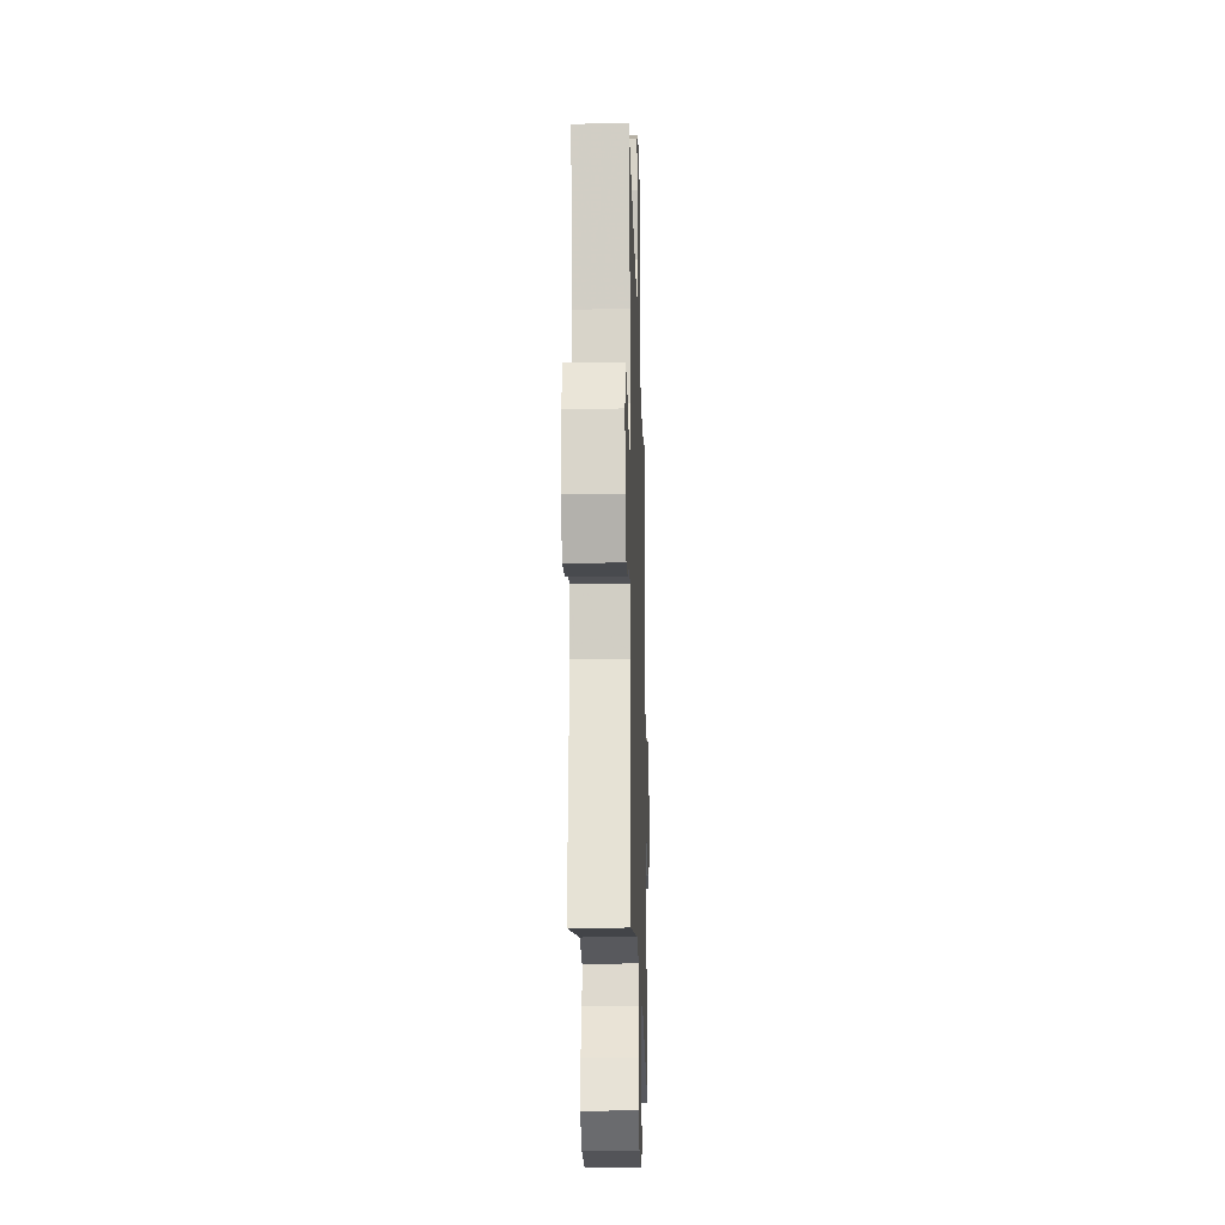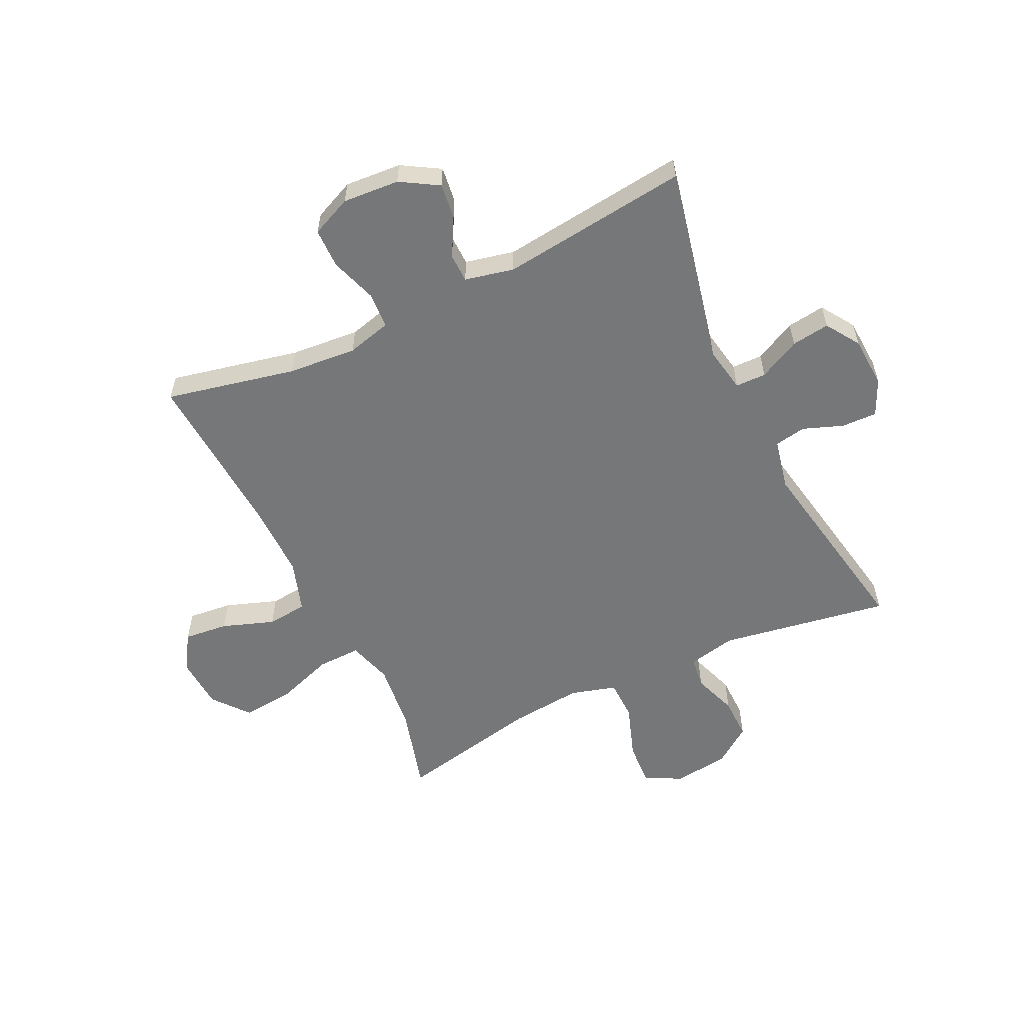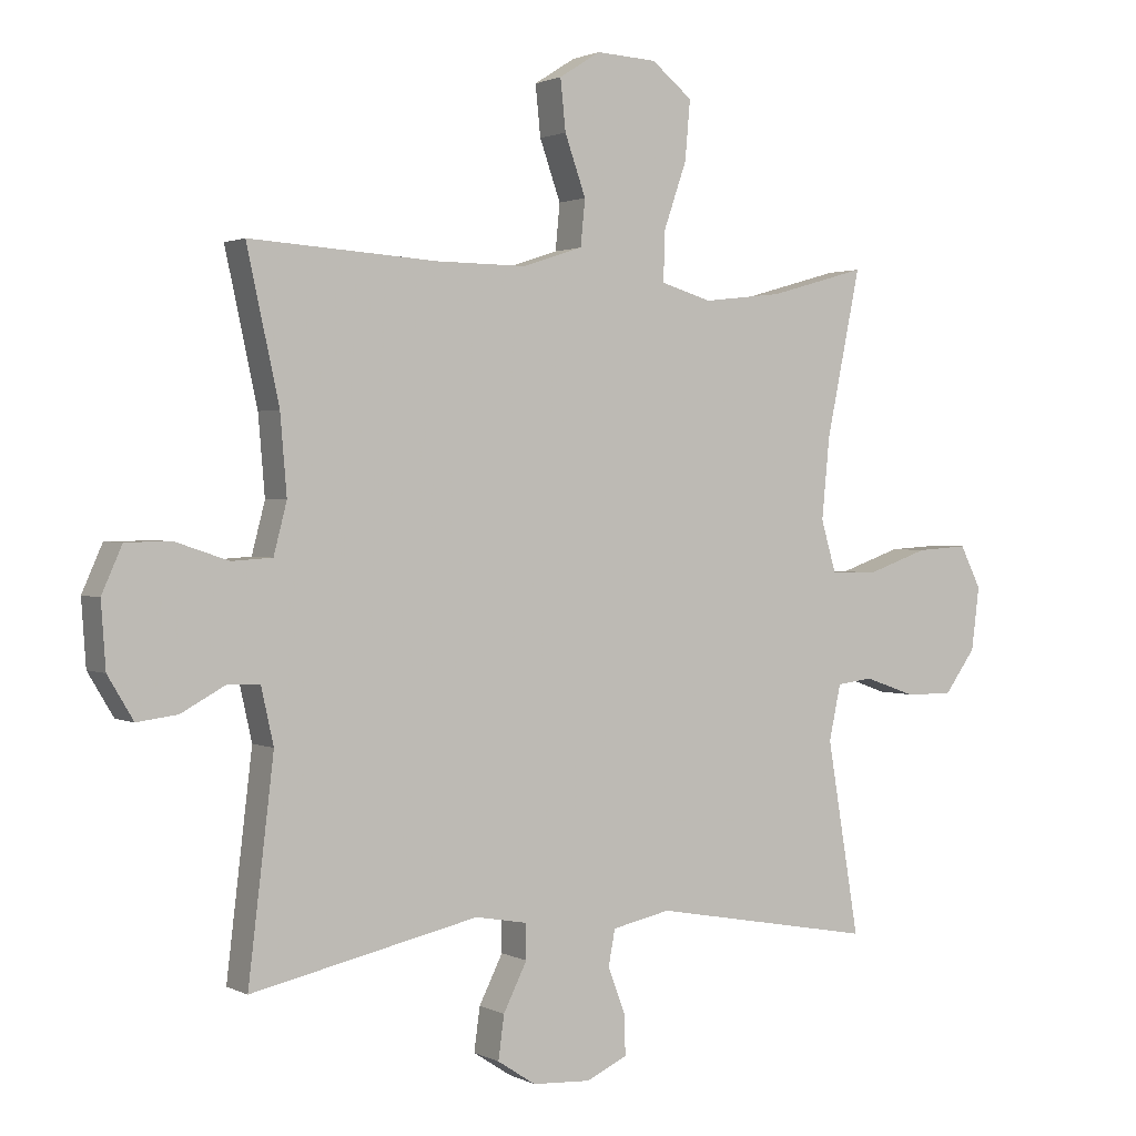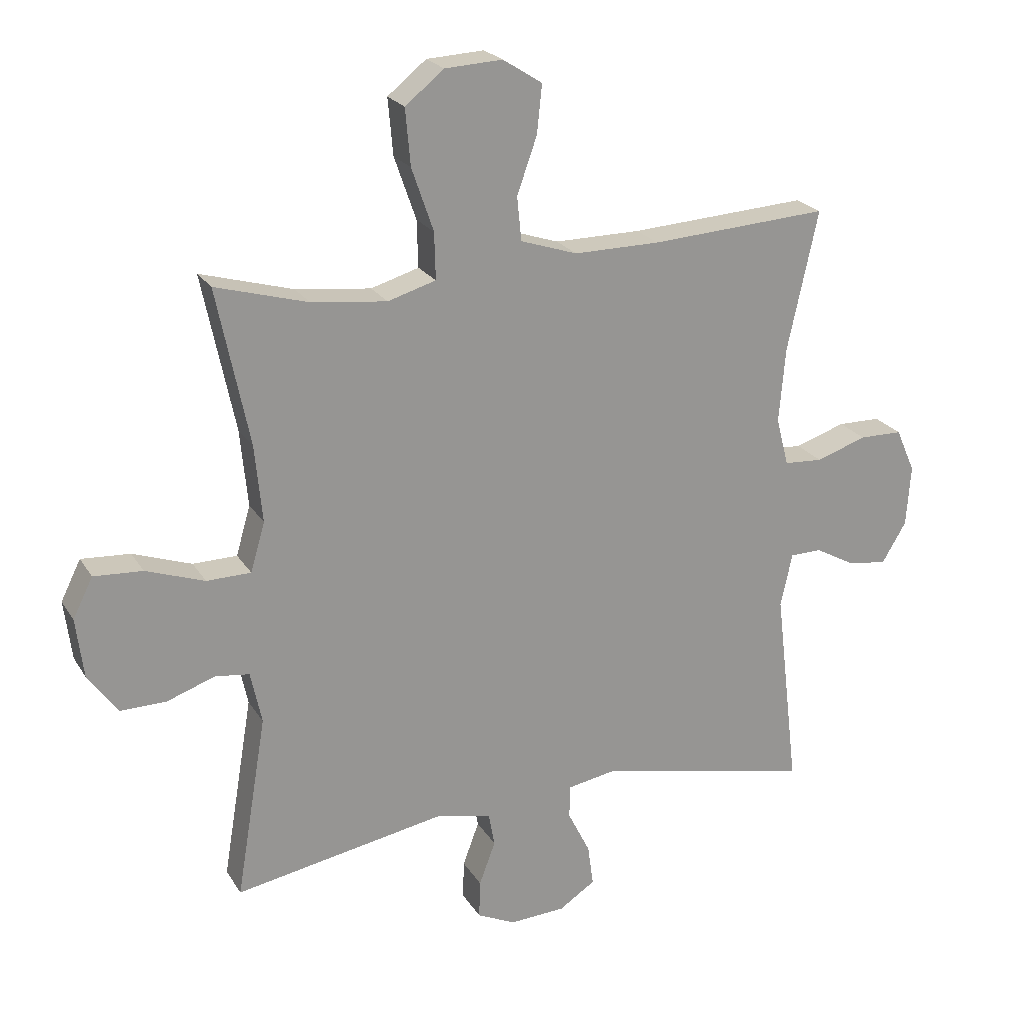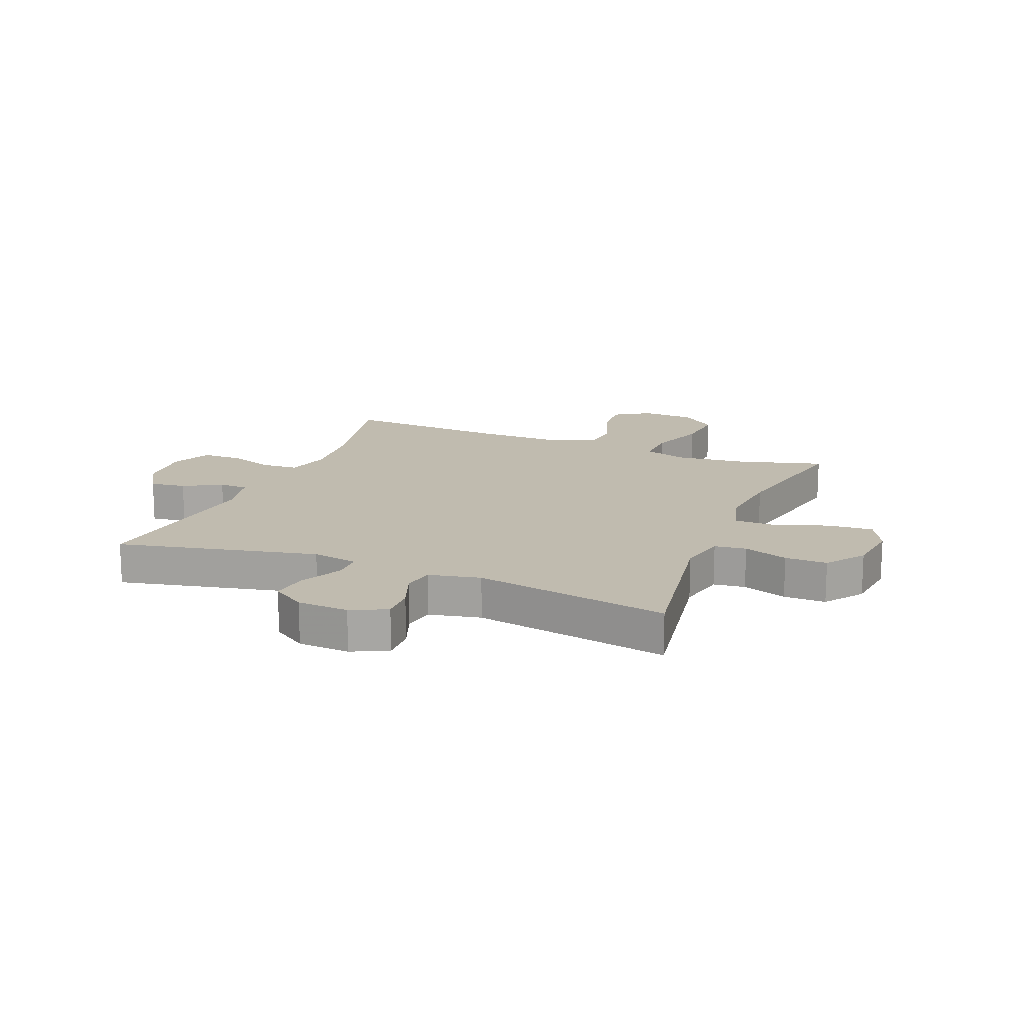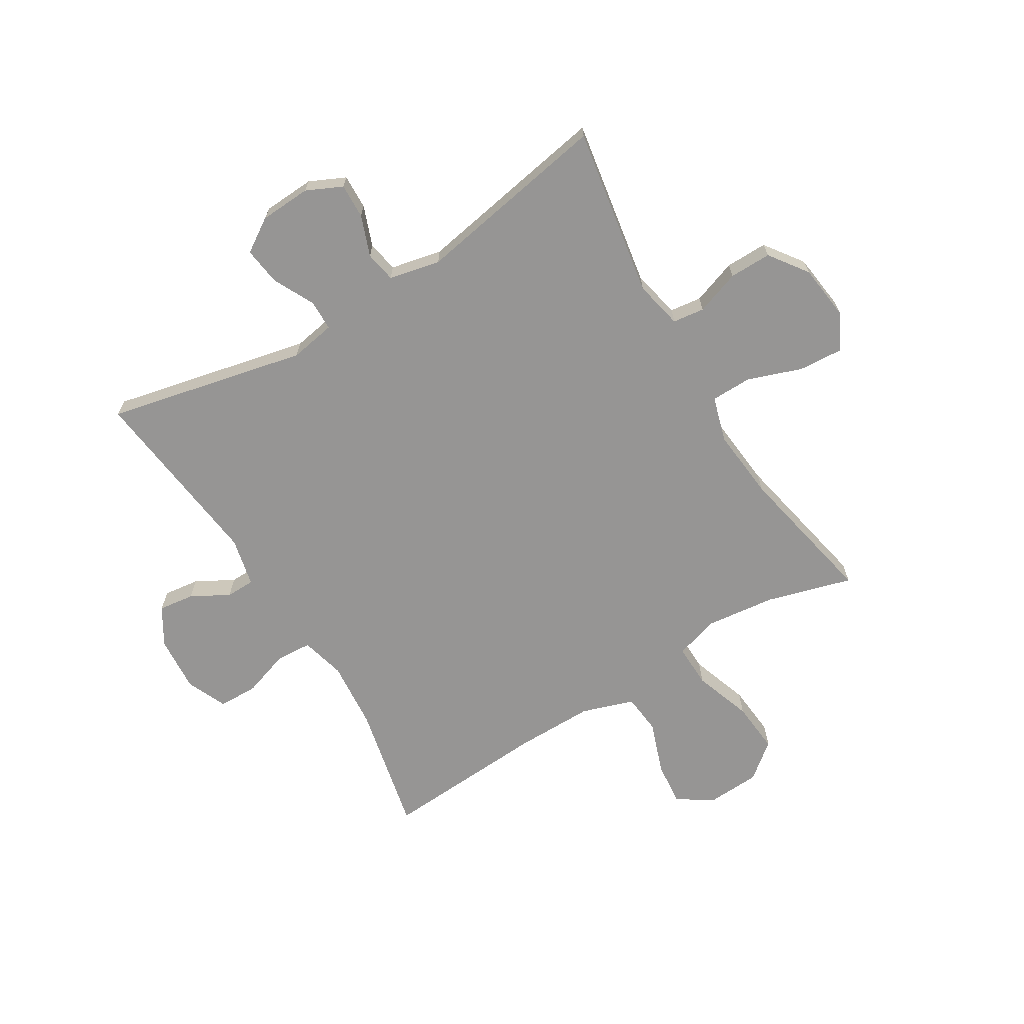
<metadata>
{"format":"obj","ext":"obj","renderer":"f3d","projection":"perspective","resolution":1024,"background":"white","views":[{"elev":-20.2,"azim":91.7,"up":"+Z"},{"elev":-57.0,"azim":115.7,"up":"+Y"},{"elev":1.5,"azim":149.2,"up":"+Z"},{"elev":22.4,"azim":-23.7,"up":"+Z"},{"elev":16.1,"azim":-158.0,"up":"+Y"},{"elev":-67.6,"azim":-148.8,"up":"+Y"}]}
</metadata>
<code>
v 0.5 0.07 -0.5
v 0.154 0.07 -0.424
v 0.075 0.07 -0.438
v 0.074 0.07 -0.491
v 0.11 0.07 -0.563
v 0.119 0.07 -0.629
v 0.061 0.07 -0.667
v -0.028 0.07 -0.672
v -0.09 0.07 -0.643
v -0.088 0.07 -0.582
v -0.062 0.07 -0.512
v -0.072 0.07 -0.458
v -0.161 0.07 -0.439
v -0.5 0.07 -0.5
v -0.451 0.07 -0.206
v -0.469 0.07 -0.122
v -0.524 0.07 -0.115
v -0.601 0.07 -0.142
v -0.674 0.07 -0.143
v -0.722 0.07 -0.077
v -0.734 0.07 0.019
v -0.702 0.07 0.083
v -0.624 0.07 0.078
v -0.53 0.07 0.045
v -0.459 0.07 0.046
v -0.436 0.07 0.125
v -0.448 0.07 0.249
v -0.5 0.07 0.5
v -0.352 0.07 0.458
v -0.231 0.07 0.444
v -0.154 0.07 0.467
v -0.156 0.07 0.542
v -0.191 0.07 0.643
v -0.199 0.07 0.733
v -0.137 0.07 0.783
v -0.045 0.07 0.788
v 0.018 0.07 0.748
v 0.01 0.07 0.671
v -0.022 0.07 0.581
v -0.015 0.07 0.511
v 0.076 0.07 0.481
v 0.214 0.07 0.482
v 0.5 0.07 0.5
v 0.451 0.07 0.275
v 0.441 0.07 0.156
v 0.461 0.07 0.079
v 0.523 0.07 0.075
v 0.604 0.07 0.102
v 0.673 0.07 0.101
v 0.704 0.07 0.031
v 0.697 0.07 -0.067
v 0.658 0.07 -0.132
v 0.596 0.07 -0.124
v 0.53 0.07 -0.088
v 0.48 0.07 -0.089
v 0.461 0.07 -0.174
v 0.5 0 -0.5
v 0.154 0 -0.424
v 0.075 0 -0.438
v 0.074 0 -0.491
v 0.11 0 -0.563
v 0.119 0 -0.629
v 0.061 0 -0.667
v -0.028 0 -0.672
v -0.09 0 -0.643
v -0.088 0 -0.582
v -0.062 0 -0.512
v -0.072 0 -0.458
v -0.161 0 -0.439
v -0.5 0 -0.5
v -0.451 0 -0.206
v -0.469 0 -0.122
v -0.524 0 -0.115
v -0.601 0 -0.142
v -0.674 0 -0.143
v -0.722 0 -0.077
v -0.734 0 0.019
v -0.702 0 0.083
v -0.624 0 0.078
v -0.53 0 0.045
v -0.459 0 0.046
v -0.436 0 0.125
v -0.448 0 0.249
v -0.5 0 0.5
v -0.352 0 0.458
v -0.231 0 0.444
v -0.154 0 0.467
v -0.156 0 0.542
v -0.191 0 0.643
v -0.199 0 0.733
v -0.137 0 0.783
v -0.045 0 0.788
v 0.018 0 0.748
v 0.01 0 0.671
v -0.022 0 0.581
v -0.015 0 0.511
v 0.076 0 0.481
v 0.214 0 0.482
v 0.5 0 0.5
v 0.451 0 0.275
v 0.441 0 0.156
v 0.461 0 0.079
v 0.523 0 0.075
v 0.604 0 0.102
v 0.673 0 0.101
v 0.704 0 0.031
v 0.697 0 -0.067
v 0.658 0 -0.132
v 0.596 0 -0.124
v 0.53 0 -0.088
v 0.48 0 -0.089
v 0.461 0 -0.174
f 51 52 53 54
f 51 54 55
f 50 51 55
f 47 48 49 50
f 46 47 50 55
f 45 46 55 56
f 42 43 44
f 41 42 44 45
f 40 41 45 56
f 36 37 38 39
f 36 39 40
f 35 36 40
f 32 33 34 35
f 31 32 35 40
f 27 28 29
f 26 27 29 30
f 25 26 30 31
f 21 22 23 24
f 21 24 25
f 20 21 25
f 17 18 19 20
f 16 17 20 25
f 15 16 25 31
f 13 14 15 31
f 8 9 10 11
f 8 11 12
f 7 8 12
f 4 5 6 7
f 3 4 7 12
f 2 3 12 13
f 56 1 2
f 31 40 56
f 2 13 31 56
f 110 109 108 107
f 111 110 107
f 111 107 106
f 106 105 104 103
f 111 106 103 102
f 112 111 102 101
f 100 99 98
f 101 100 98 97
f 112 101 97 96
f 95 94 93 92
f 96 95 92
f 96 92 91
f 91 90 89 88
f 96 91 88 87
f 85 84 83
f 86 85 83 82
f 87 86 82 81
f 80 79 78 77
f 81 80 77
f 81 77 76
f 76 75 74 73
f 81 76 73 72
f 87 81 72 71
f 87 71 70 69
f 67 66 65 64
f 68 67 64
f 68 64 63
f 63 62 61 60
f 68 63 60 59
f 69 68 59 58
f 58 57 112
f 112 96 87
f 112 87 69 58
f 1 57 58 2
f 2 58 59 3
f 3 59 60 4
f 4 60 61 5
f 5 61 62 6
f 6 62 63 7
f 7 63 64 8
f 8 64 65 9
f 9 65 66 10
f 10 66 67 11
f 11 67 68 12
f 12 68 69 13
f 13 69 70 14
f 14 70 71 15
f 15 71 72 16
f 16 72 73 17
f 17 73 74 18
f 18 74 75 19
f 19 75 76 20
f 20 76 77 21
f 21 77 78 22
f 22 78 79 23
f 23 79 80 24
f 24 80 81 25
f 25 81 82 26
f 26 82 83 27
f 27 83 84 28
f 28 84 85 29
f 29 85 86 30
f 30 86 87 31
f 31 87 88 32
f 32 88 89 33
f 33 89 90 34
f 34 90 91 35
f 35 91 92 36
f 36 92 93 37
f 37 93 94 38
f 38 94 95 39
f 39 95 96 40
f 40 96 97 41
f 41 97 98 42
f 42 98 99 43
f 43 99 100 44
f 44 100 101 45
f 45 101 102 46
f 46 102 103 47
f 47 103 104 48
f 48 104 105 49
f 49 105 106 50
f 50 106 107 51
f 51 107 108 52
f 52 108 109 53
f 53 109 110 54
f 54 110 111 55
f 55 111 112 56
f 56 112 57 1

</code>
